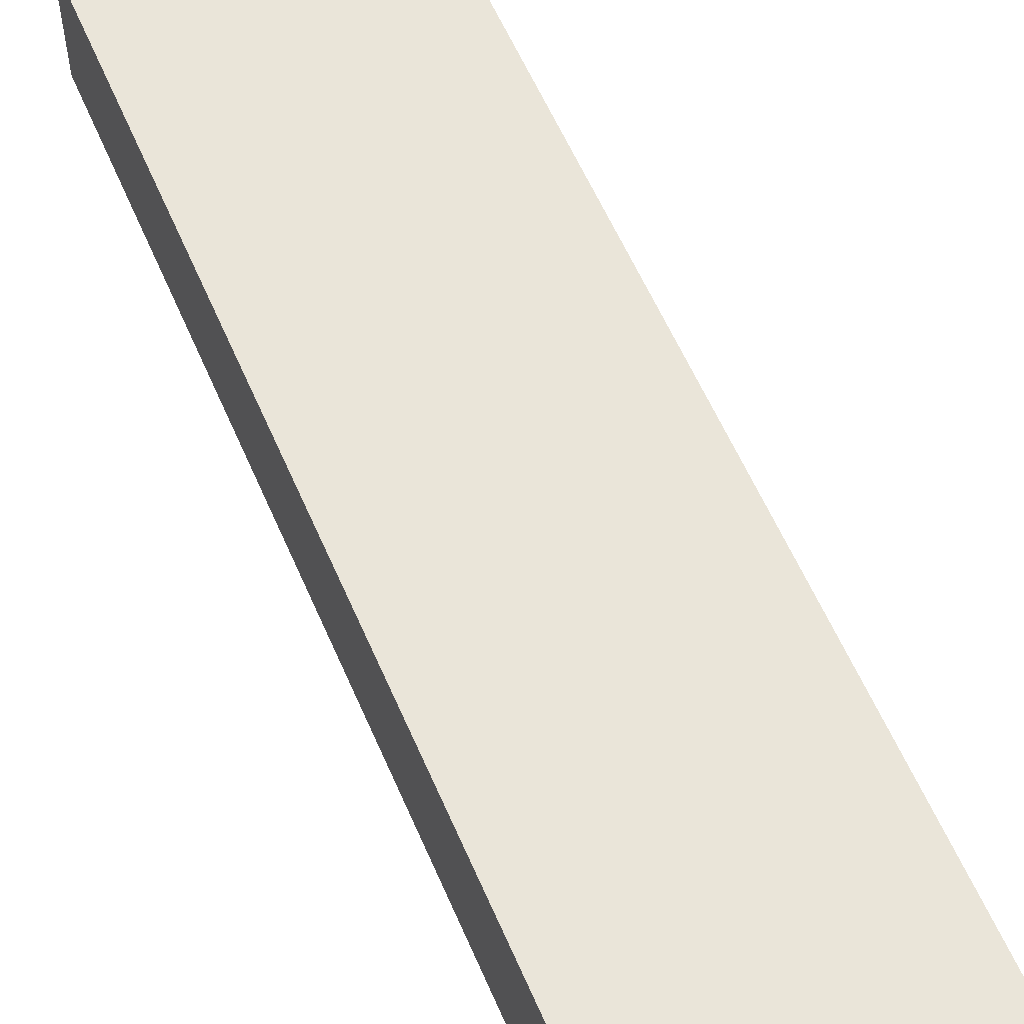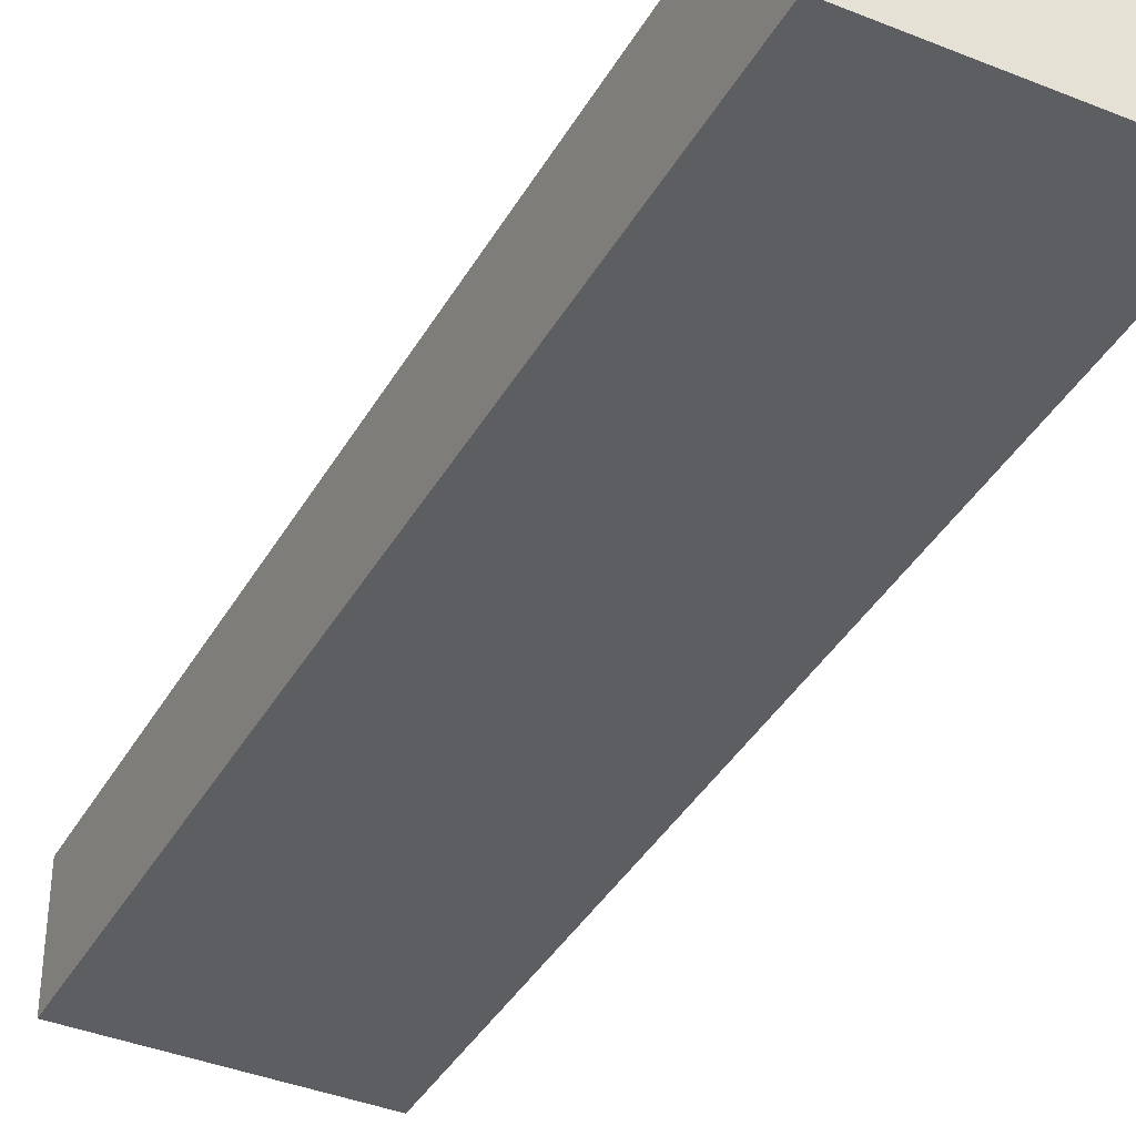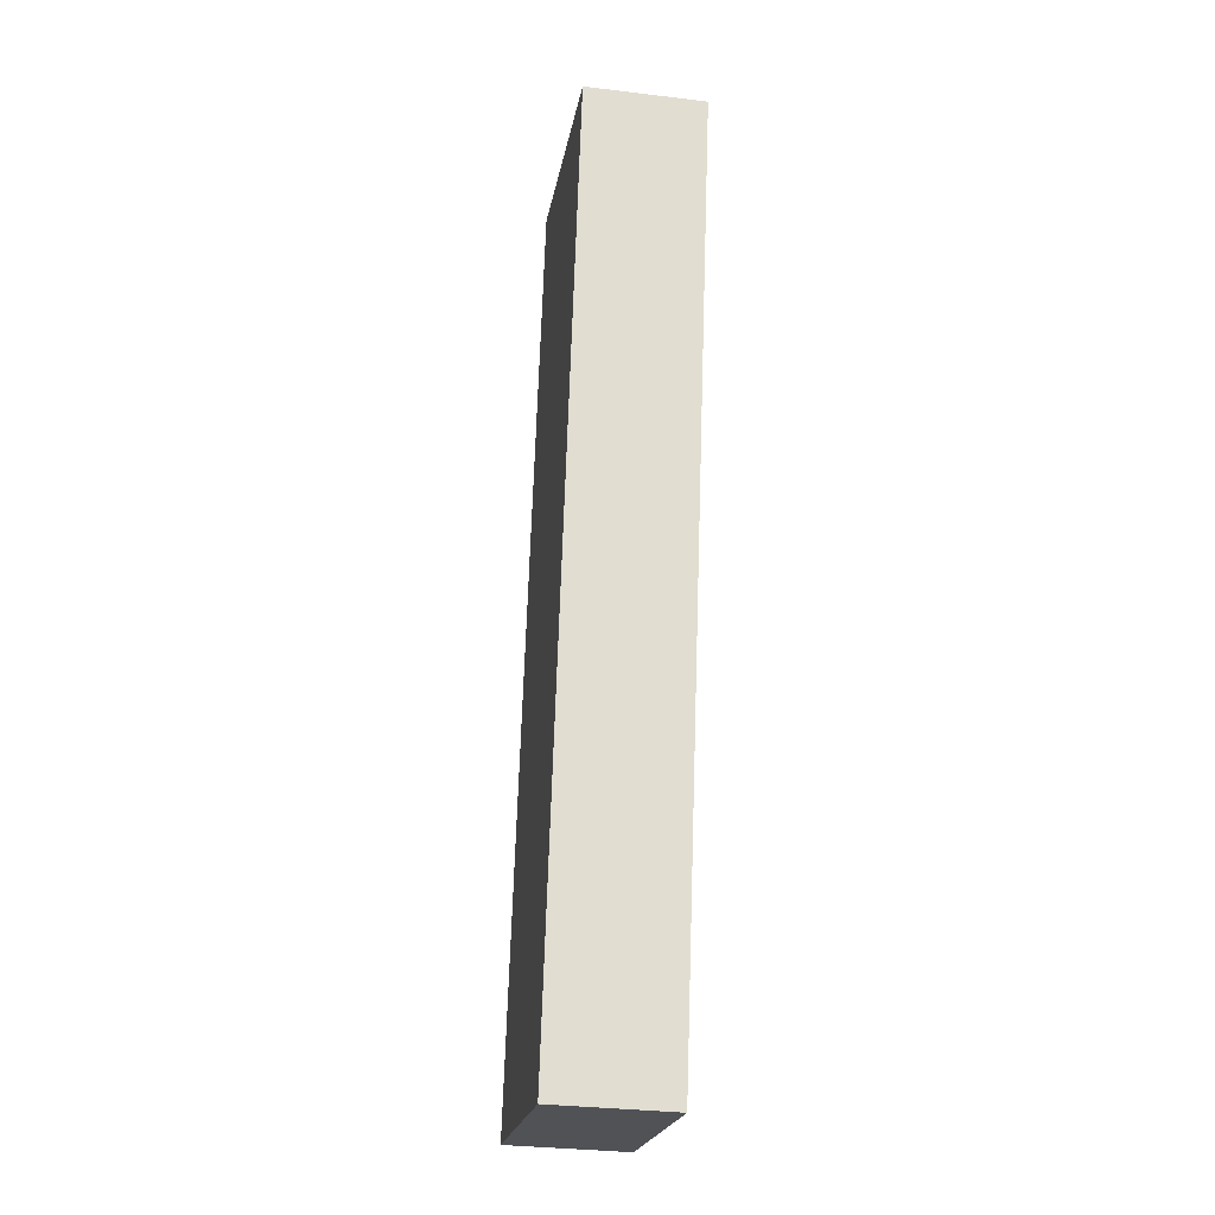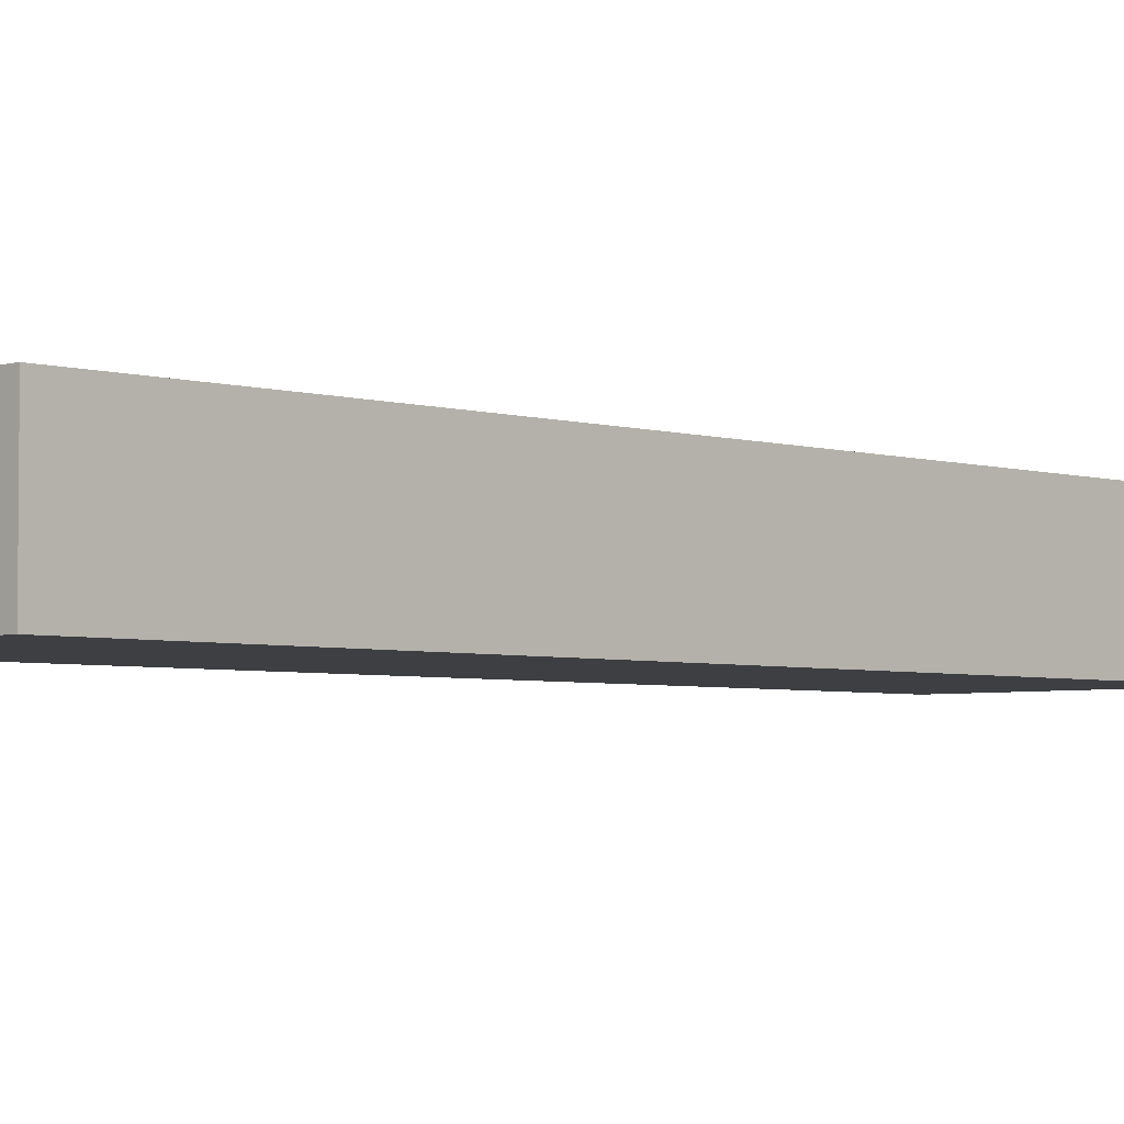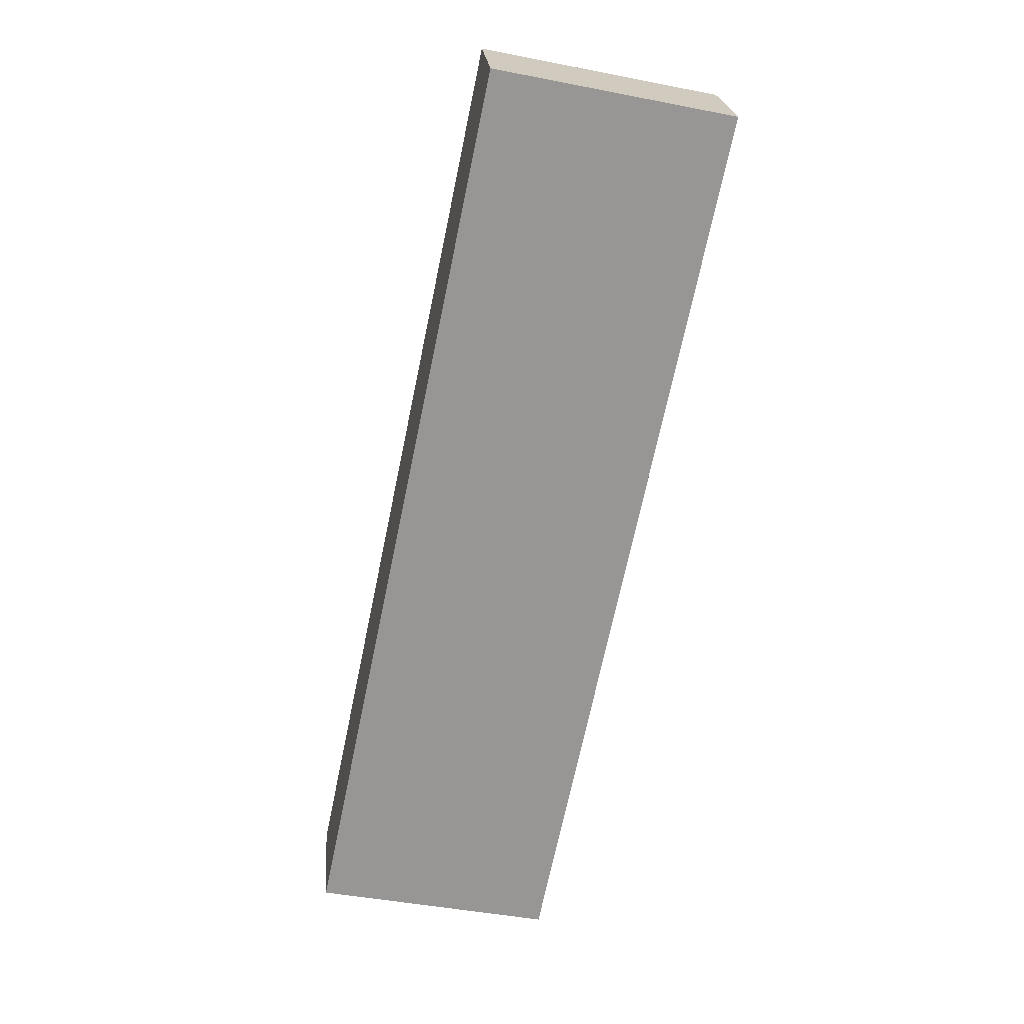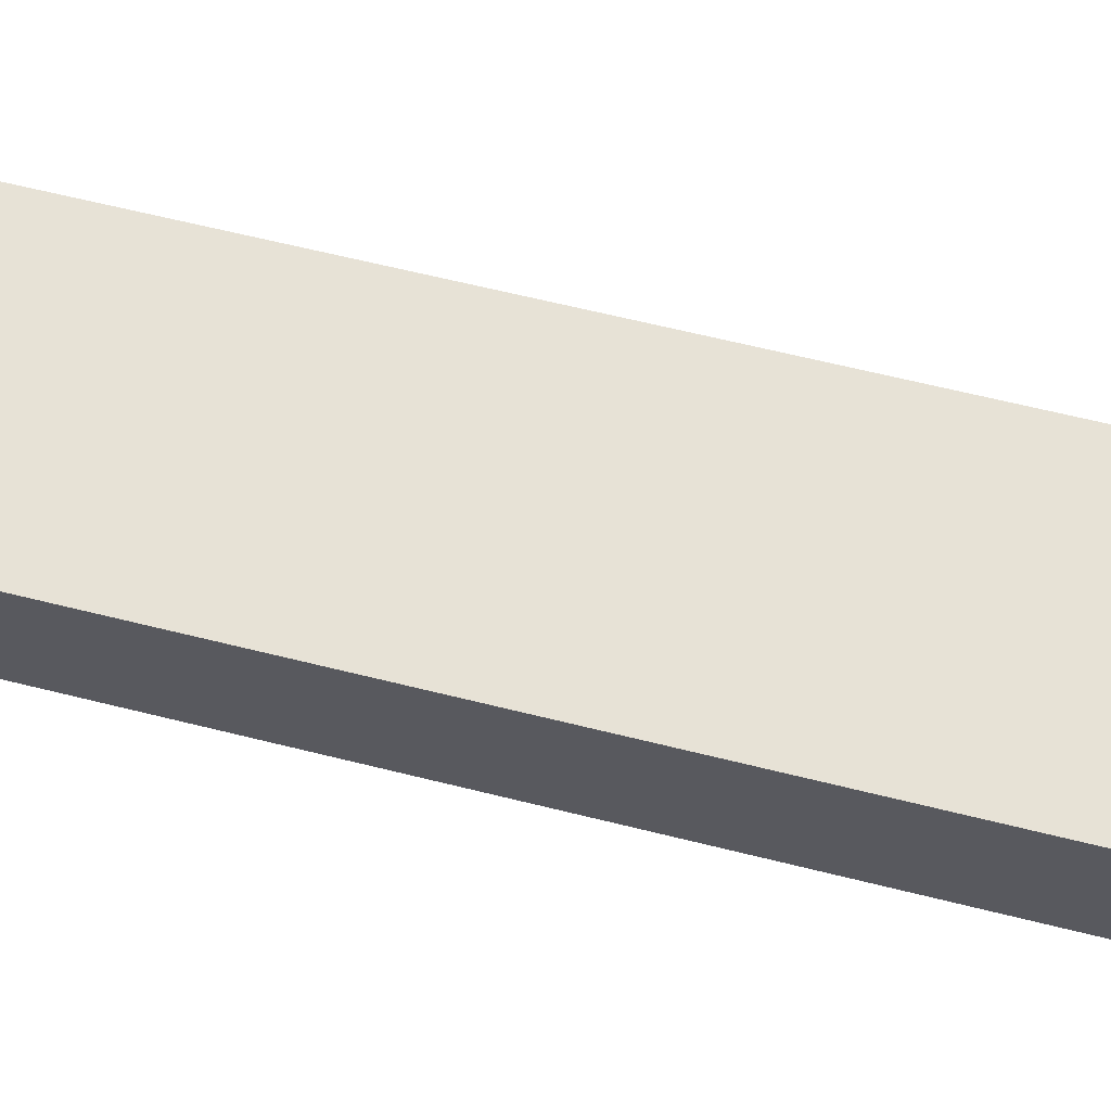
<metadata>
{"format":"obj","ext":"obj","renderer":"f3d","projection":"perspective","resolution":1024,"background":"white","views":[{"elev":58.5,"azim":-11.4,"up":"+Y"},{"elev":-38.9,"azim":-15.2,"up":"+Y"},{"elev":-32.6,"azim":80.5,"up":"+Z"},{"elev":-3.8,"azim":55.8,"up":"+Y"},{"elev":22.5,"azim":-4.8,"up":"+Z"},{"elev":63.0,"azim":-64.0,"up":"+Y"}]}
</metadata>
<code>
v  7.676 3.785 -1.594
v  6.05 3.785 29.13
v  13.73 3.785 27.54
v  0 3.785 2.318e-16
v  13.73 -1.686e-15 27.54
v  7.676 9.76e-17 -1.594
v  0 0 0
v  6.05 -1.784e-15 29.13
g defaultobject
f 1 2 3
f 2 1 4
f 5 1 3
f 1 5 6
f 6 4 1
f 4 6 7
f 7 2 4
f 2 7 8
f 8 3 2
f 3 8 5
f 8 6 5
f 6 8 7

</code>
